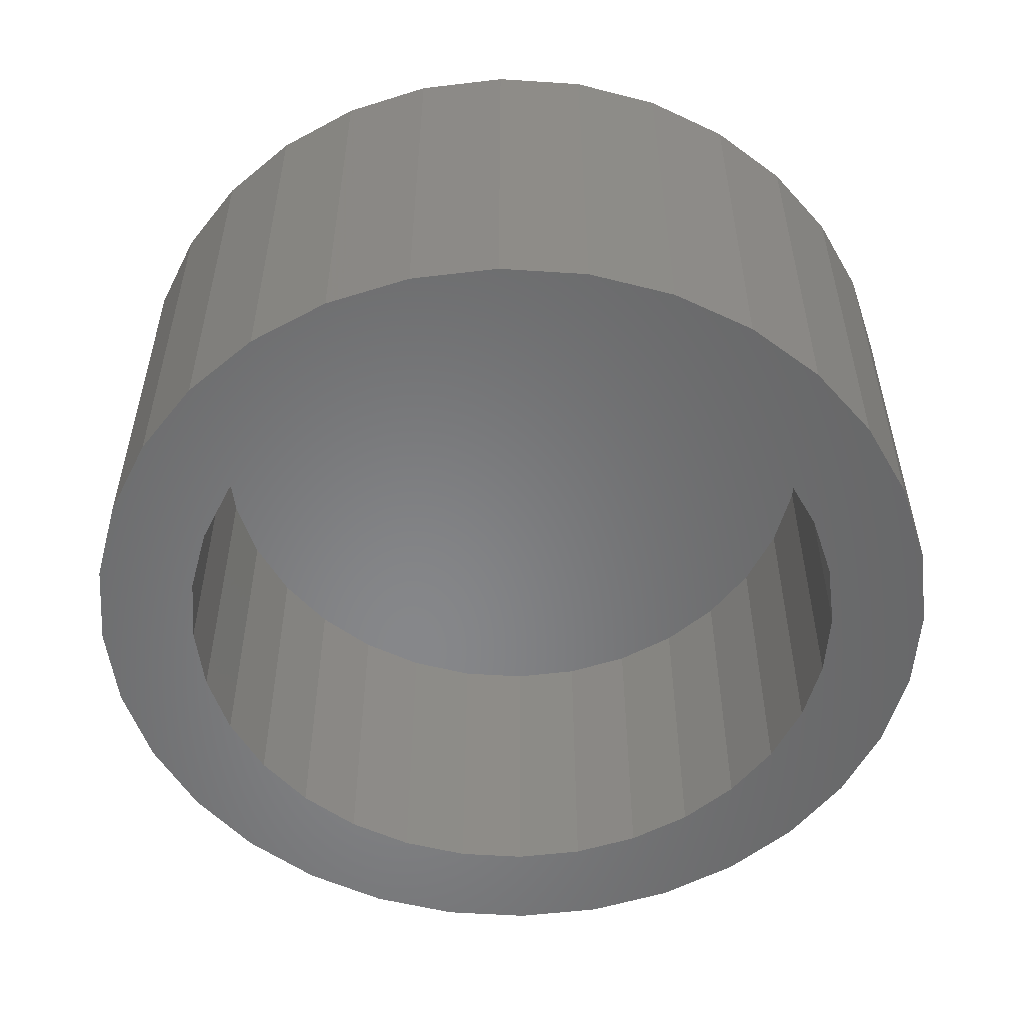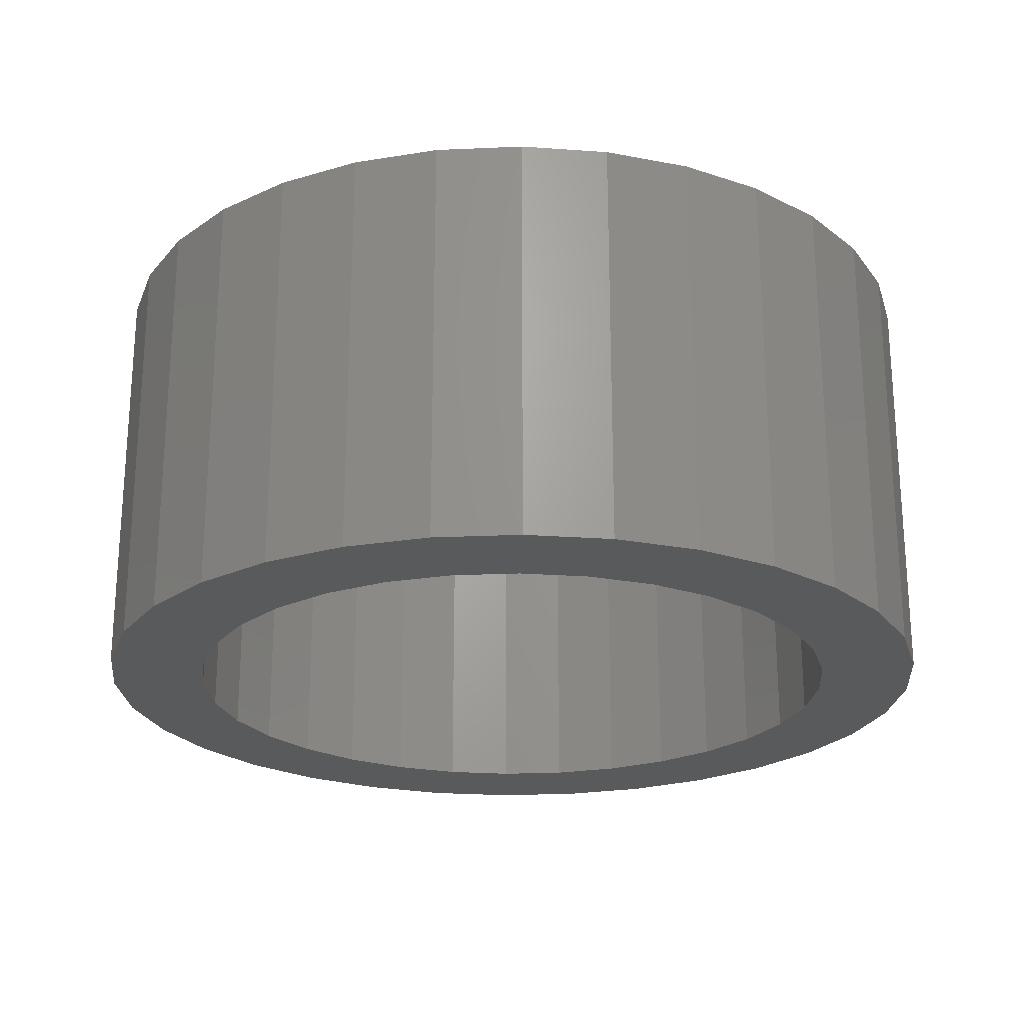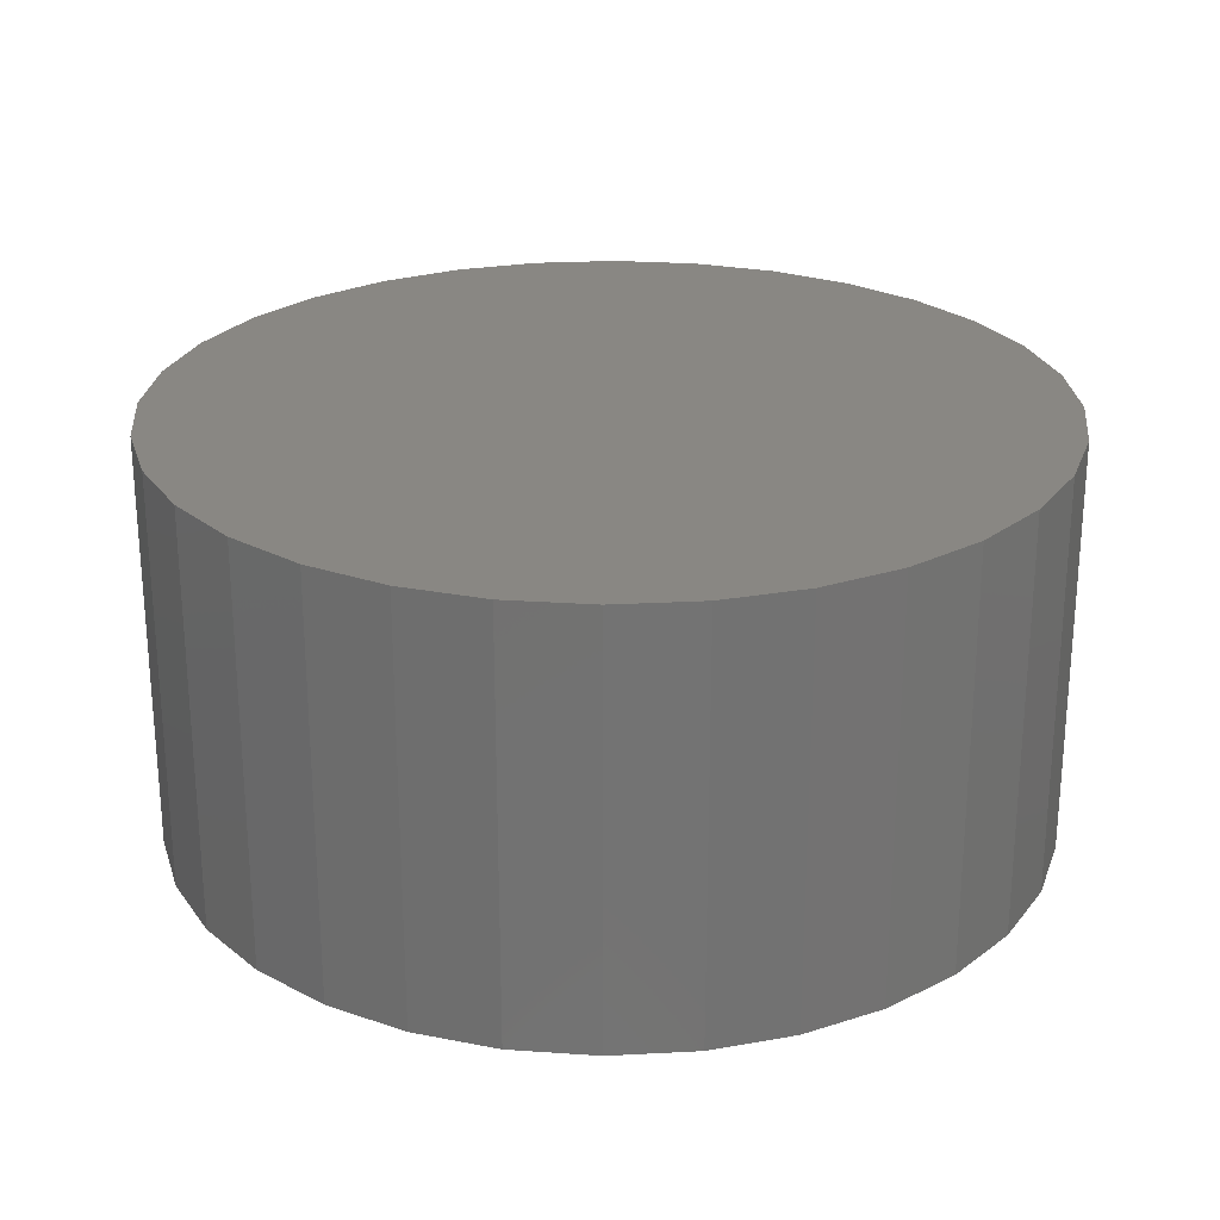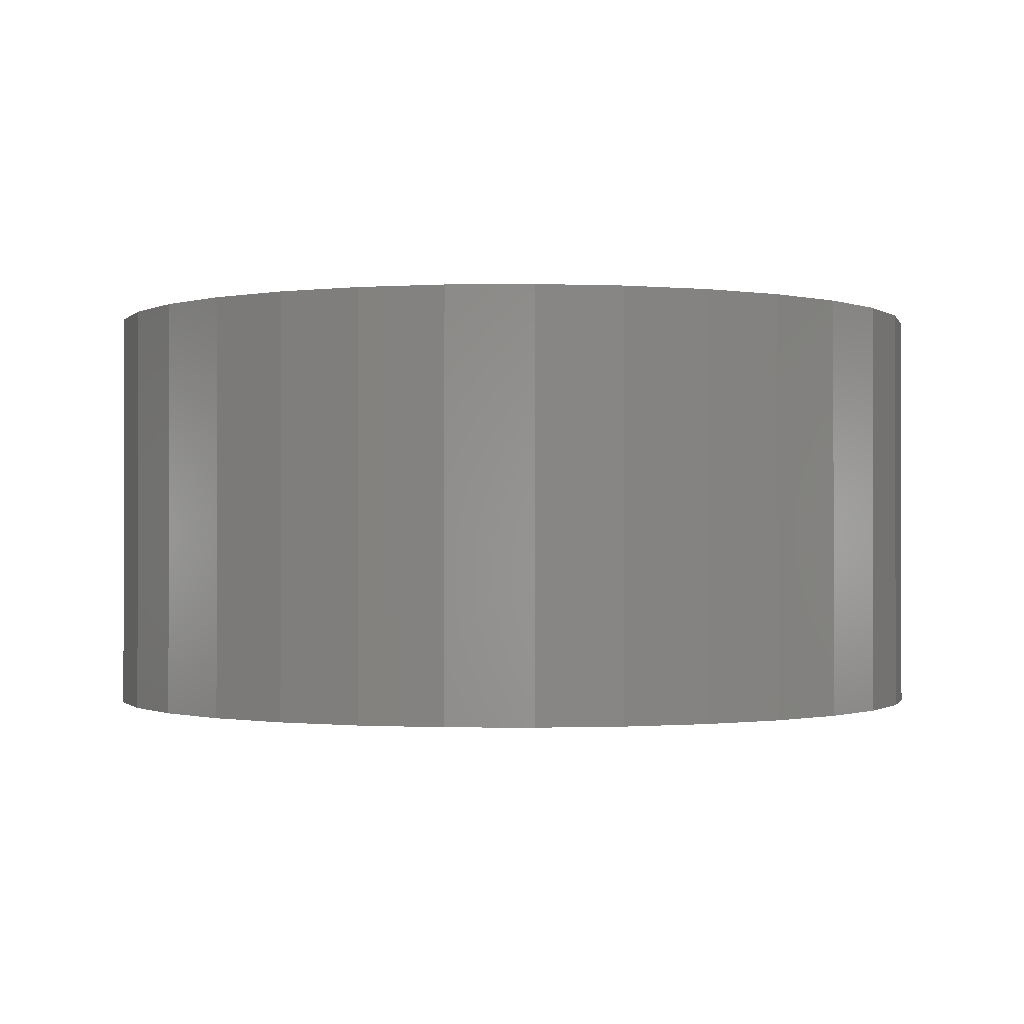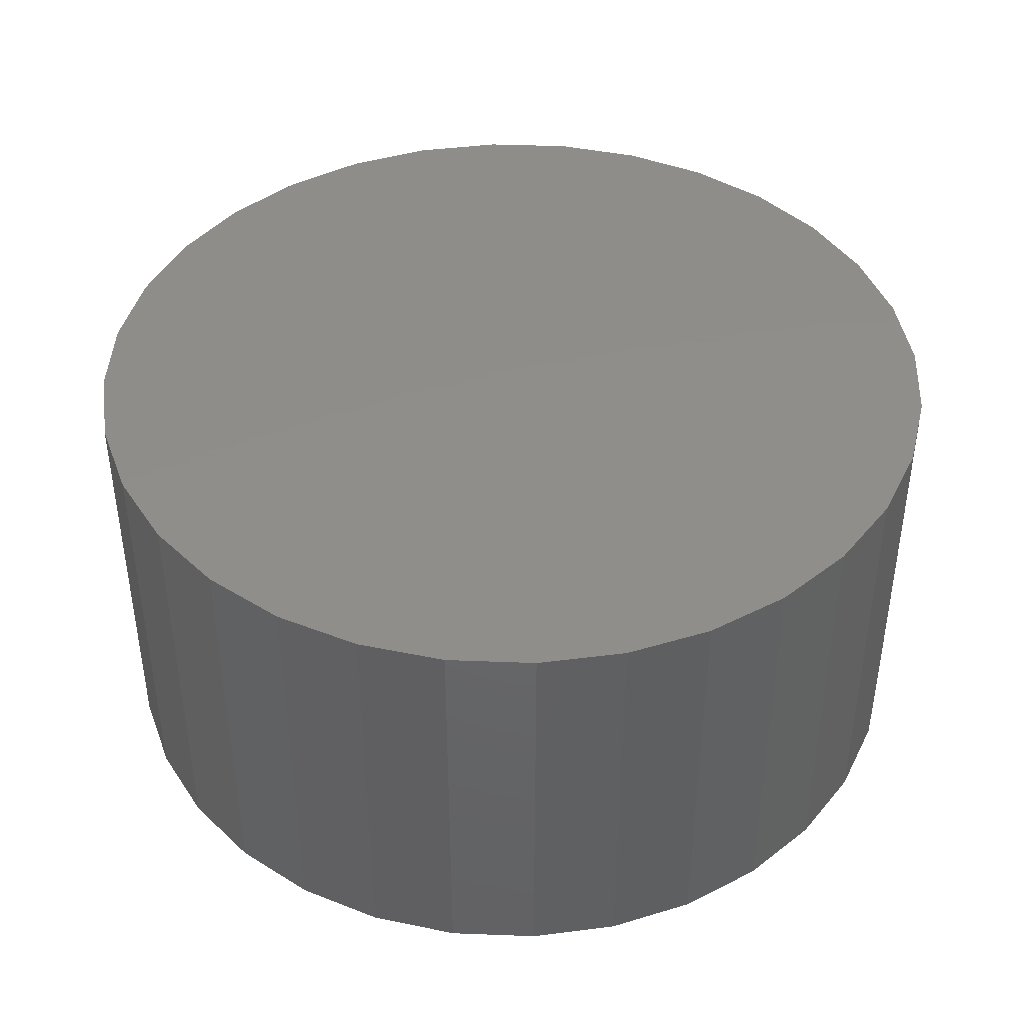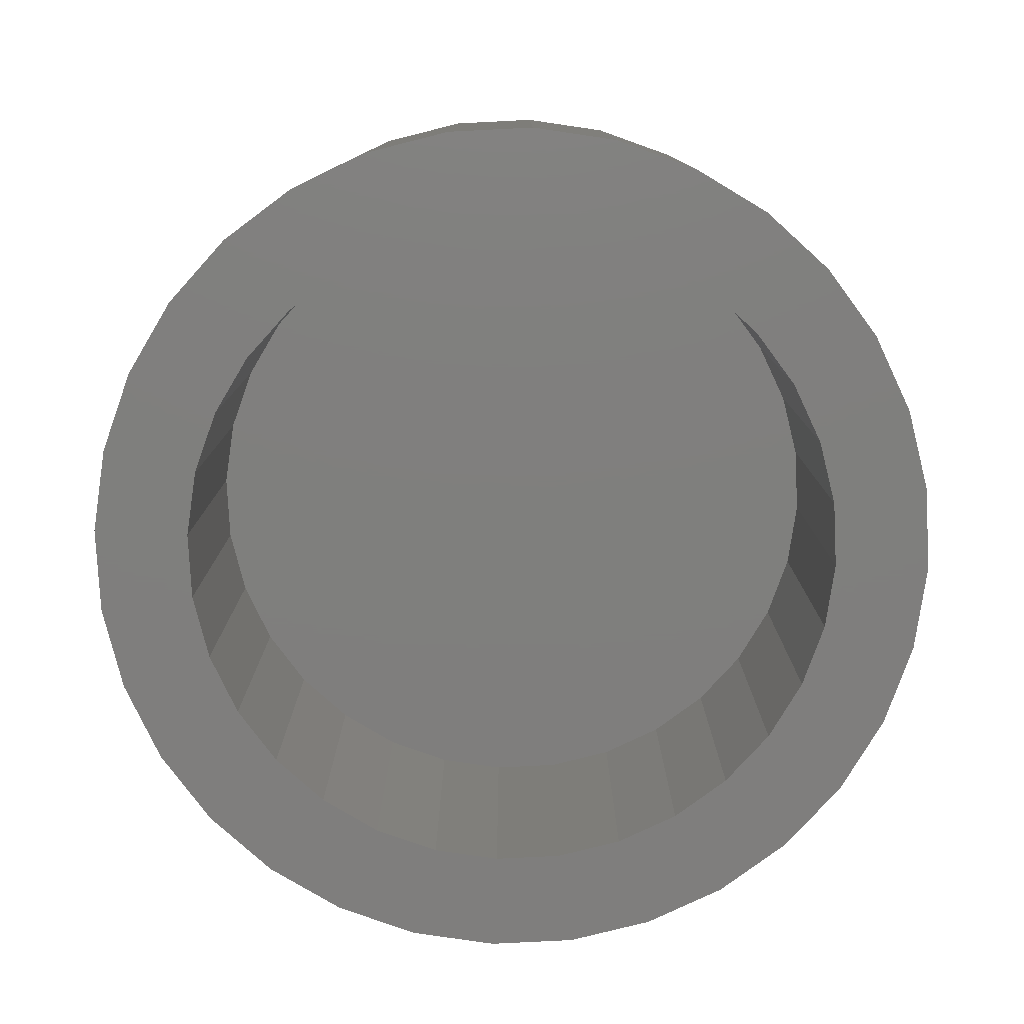
<metadata>
{"format":"stl","ext":"stl","renderer":"f3d","projection":"perspective","resolution":1024,"background":"white","views":[{"elev":-54.0,"azim":-32.1,"up":"+Z"},{"elev":-23.1,"azim":133.7,"up":"+Z"},{"elev":25.1,"azim":-78.0,"up":"+Z"},{"elev":-0.8,"azim":-14.1,"up":"+Z"},{"elev":42.5,"azim":19.5,"up":"+Z"},{"elev":-78.9,"azim":98.5,"up":"+Z"}]}
</metadata>
<code>
# stl→obj: 128 verts, 252 faces
v -0.25 -0.38 0
v -0.3193 -0.3231 0
v -0.1322 -0.3284 0
v -0.06548 -0.3486 0
v 0.003865 -0.3554 0
v -0.171 -0.4222 0
v 0.003865 0.3554 0
v -0.06548 0.3486 0
v -0.25 0.38 0
v -0.171 0.4222 0
v -0.08529 0.4482 0
v 0.003865 0.457 0
v 0.09302 0.4482 0
v 0.1787 0.4222 0
v 0.2578 0.38 0
v 0.07321 0.3486 0
v 0.07321 -0.3486 0
v 0.2578 -0.38 0
v 0.1787 -0.4222 0
v 0.09302 -0.4482 0
v 0.003865 -0.457 0
v -0.08529 -0.4482 0
v -0.2475 0.2513 0
v -0.3761 0.2539 0
v -0.1936 0.2955 0
v -0.3193 0.3231 0
v -0.1322 0.3284 0
v -0.3447 0.06934 0
v -0.4443 0.08915 0
v -0.3245 0.136 0
v -0.4183 0.1749 0
v -0.2917 0.1975 0
v -0.2917 -0.1975 0
v -0.4183 -0.1749 0
v -0.3245 -0.136 0
v -0.4443 -0.08915 0
v -0.3447 -0.06934 0
v -0.4531 5.596e-17 0
v -0.3516 4.353e-17 0
v -0.1936 -0.2955 0
v -0.3761 -0.2539 0
v -0.2475 -0.2513 0
v 0.2552 0.2513 0
v 0.2013 0.2955 0
v 0.3838 0.2539 0
v 0.1399 0.3284 0
v 0.327 0.3231 0
v 0.3525 0.06934 0
v 0.3322 0.136 0
v 0.4521 0.08915 0
v 0.2994 0.1975 0
v 0.4261 0.1749 0
v 0.2994 -0.1975 0
v 0.3322 -0.136 0
v 0.4261 -0.1749 0
v 0.3525 -0.06934 0
v 0.4521 -0.08915 0
v 0.3593 0 0
v 0.4609 -1.119e-16 0
v 0.1399 -0.3284 0
v 0.2013 -0.2955 0
v 0.327 -0.3231 0
v 0.2552 -0.2513 0
v 0.3838 -0.2539 0
v 0.07321 -0.3486 0.3359
v 0.1399 -0.3284 0.3359
v 0.2013 -0.2955 0.3359
v 0.2552 -0.2513 0.3359
v 0.2994 -0.1975 0.3359
v 0.3322 -0.136 0.3359
v 0.3525 -0.06934 0.3359
v 0.3593 0 0.3359
v 0.003865 -0.3554 0.3359
v -0.06548 -0.3486 0.3359
v -0.1322 -0.3284 0.3359
v -0.1936 -0.2955 0.3359
v -0.2475 -0.2513 0.3359
v -0.2917 -0.1975 0.3359
v -0.3245 -0.136 0.3359
v -0.3447 -0.06934 0.3359
v -0.3516 4.353e-17 0.3359
v -0.06548 0.3486 0.3359
v -0.1322 0.3284 0.3359
v -0.1936 0.2955 0.3359
v -0.2475 0.2513 0.3359
v -0.2917 0.1975 0.3359
v -0.3245 0.136 0.3359
v -0.3447 0.06934 0.3359
v 0.003865 0.3554 0.3359
v 0.07321 0.3486 0.3359
v 0.1399 0.3284 0.3359
v 0.2013 0.2955 0.3359
v 0.2552 0.2513 0.3359
v 0.2994 0.1975 0.3359
v 0.3322 0.136 0.3359
v 0.3525 0.06934 0.3359
v 0.4609 0 0.4375
v 0.4521 -0.08915 0.4375
v 0.4261 -0.1749 0.4375
v 0.3838 -0.2539 0.4375
v 0.327 -0.3231 0.4375
v 0.2578 -0.38 0.4375
v 0.1787 -0.4222 0.4375
v 0.09302 -0.4482 0.4375
v 0.003865 -0.457 0.4375
v -0.08529 -0.4482 0.4375
v -0.171 -0.4222 0.4375
v -0.25 -0.38 0.4375
v -0.3193 -0.3231 0.4375
v -0.3761 -0.2539 0.4375
v -0.4183 -0.1749 0.4375
v -0.4443 -0.08915 0.4375
v -0.4531 5.596e-17 0.4375
v -0.4443 0.08915 0.4375
v -0.4183 0.1749 0.4375
v -0.3761 0.2539 0.4375
v -0.3193 0.3231 0.4375
v -0.25 0.38 0.4375
v -0.171 0.4222 0.4375
v -0.08529 0.4482 0.4375
v 0.003865 0.457 0.4375
v 0.09302 0.4482 0.4375
v 0.1787 0.4222 0.4375
v 0.2578 0.38 0.4375
v 0.327 0.3231 0.4375
v 0.3838 0.2539 0.4375
v 0.4261 0.1749 0.4375
v 0.4521 0.08915 0.4375
f 1 2 3
f 1 3 4
f 1 4 5
f 1 5 6
f 7 8 9
f 7 9 10
f 7 10 11
f 7 11 12
f 7 12 13
f 7 13 14
f 7 14 15
f 7 15 16
f 5 17 18
f 5 18 19
f 5 19 20
f 5 20 21
f 5 21 22
f 5 22 6
f 23 24 25
f 25 24 26
f 25 26 27
f 27 26 9
f 27 9 8
f 28 29 30
f 30 29 31
f 30 31 32
f 32 31 24
f 32 24 23
f 33 34 35
f 35 34 36
f 35 36 37
f 37 36 38
f 37 38 39
f 39 38 29
f 39 29 28
f 3 2 40
f 40 2 41
f 40 41 42
f 42 41 34
f 42 34 33
f 43 44 45
f 45 44 46
f 45 46 47
f 47 46 16
f 47 16 15
f 48 49 50
f 50 49 51
f 50 51 52
f 52 51 43
f 52 43 45
f 53 54 55
f 55 54 56
f 55 56 57
f 57 56 58
f 57 58 59
f 59 58 48
f 59 48 50
f 60 61 62
f 62 61 63
f 62 63 64
f 64 63 53
f 64 53 55
f 60 62 17
f 17 62 18
f 5 65 17
f 17 65 66
f 17 66 60
f 60 66 67
f 60 67 61
f 61 67 68
f 61 68 63
f 63 68 69
f 63 69 53
f 53 69 70
f 53 70 54
f 54 70 71
f 54 71 56
f 56 71 72
f 56 72 58
f 65 5 73
f 73 5 4
f 73 4 74
f 74 4 3
f 74 3 75
f 75 3 40
f 75 40 76
f 76 40 42
f 76 42 77
f 77 42 33
f 77 33 78
f 78 33 35
f 78 35 79
f 79 35 37
f 79 37 80
f 80 37 39
f 80 39 81
f 7 82 8
f 8 82 83
f 8 83 27
f 27 83 84
f 27 84 25
f 25 84 85
f 25 85 23
f 23 85 86
f 23 86 32
f 32 86 87
f 32 87 30
f 30 87 88
f 30 88 28
f 28 88 81
f 28 81 39
f 82 7 89
f 89 7 16
f 89 16 90
f 90 16 46
f 90 46 91
f 91 46 44
f 91 44 92
f 92 44 43
f 92 43 93
f 93 43 51
f 93 51 94
f 94 51 49
f 94 49 95
f 95 49 48
f 95 48 96
f 96 48 58
f 96 58 72
f 59 97 57
f 57 97 98
f 57 98 55
f 55 98 99
f 55 99 64
f 64 99 100
f 64 100 62
f 62 100 101
f 62 101 18
f 18 101 102
f 18 102 19
f 19 102 103
f 19 103 20
f 20 103 104
f 20 104 21
f 21 104 105
f 21 105 22
f 22 105 106
f 22 106 6
f 6 106 107
f 6 107 1
f 1 107 108
f 1 108 2
f 2 108 109
f 2 109 41
f 41 109 110
f 41 110 34
f 34 110 111
f 34 111 36
f 36 111 112
f 36 112 38
f 38 112 113
f 38 113 29
f 29 113 114
f 29 114 31
f 31 114 115
f 31 115 24
f 24 115 116
f 24 116 26
f 26 116 117
f 26 117 9
f 9 117 118
f 9 118 10
f 10 118 119
f 10 119 11
f 11 119 120
f 11 120 12
f 12 120 121
f 12 121 13
f 13 121 122
f 13 122 14
f 14 122 123
f 14 123 15
f 15 123 124
f 15 124 47
f 47 124 125
f 47 125 45
f 45 125 126
f 45 126 52
f 52 126 127
f 52 127 50
f 50 127 128
f 50 128 59
f 59 128 97
f 120 122 121
f 122 120 123
f 123 120 119
f 123 119 124
f 124 119 118
f 124 118 125
f 125 118 117
f 125 117 126
f 126 117 116
f 126 116 127
f 127 116 115
f 127 115 128
f 128 115 114
f 128 114 97
f 97 114 113
f 97 113 98
f 98 113 112
f 98 112 99
f 99 112 111
f 99 111 100
f 100 111 110
f 100 110 101
f 101 110 109
f 101 109 102
f 102 109 108
f 102 108 103
f 103 108 107
f 103 107 104
f 104 107 106
f 104 106 105
f 89 90 82
f 73 74 65
f 65 74 75
f 65 75 66
f 66 75 76
f 66 76 67
f 67 76 77
f 67 77 68
f 68 77 78
f 68 78 69
f 69 78 79
f 69 79 70
f 70 79 80
f 70 80 71
f 71 80 81
f 71 81 72
f 72 81 88
f 72 88 96
f 96 88 87
f 96 87 95
f 95 87 86
f 95 86 94
f 94 86 85
f 94 85 93
f 93 85 84
f 93 84 92
f 92 84 83
f 92 83 91
f 91 83 82
f 91 82 90

</code>
